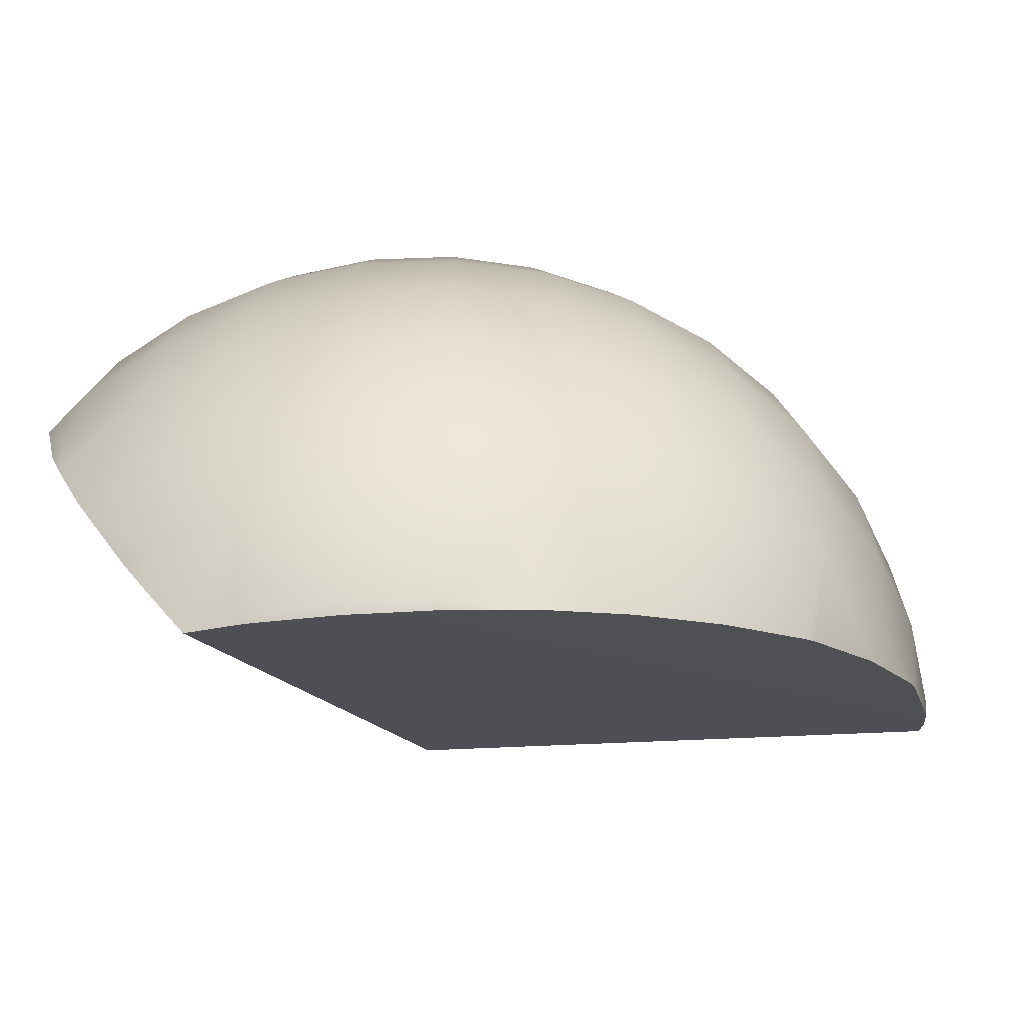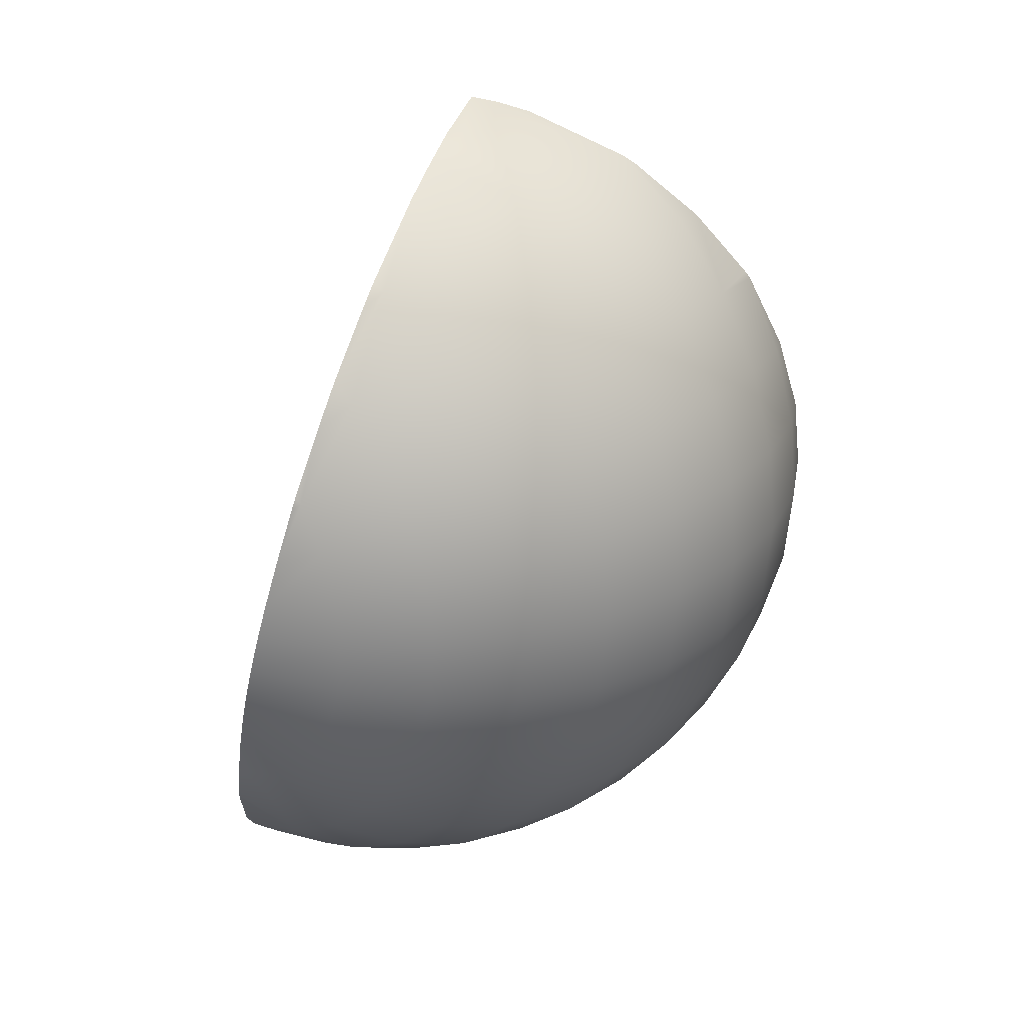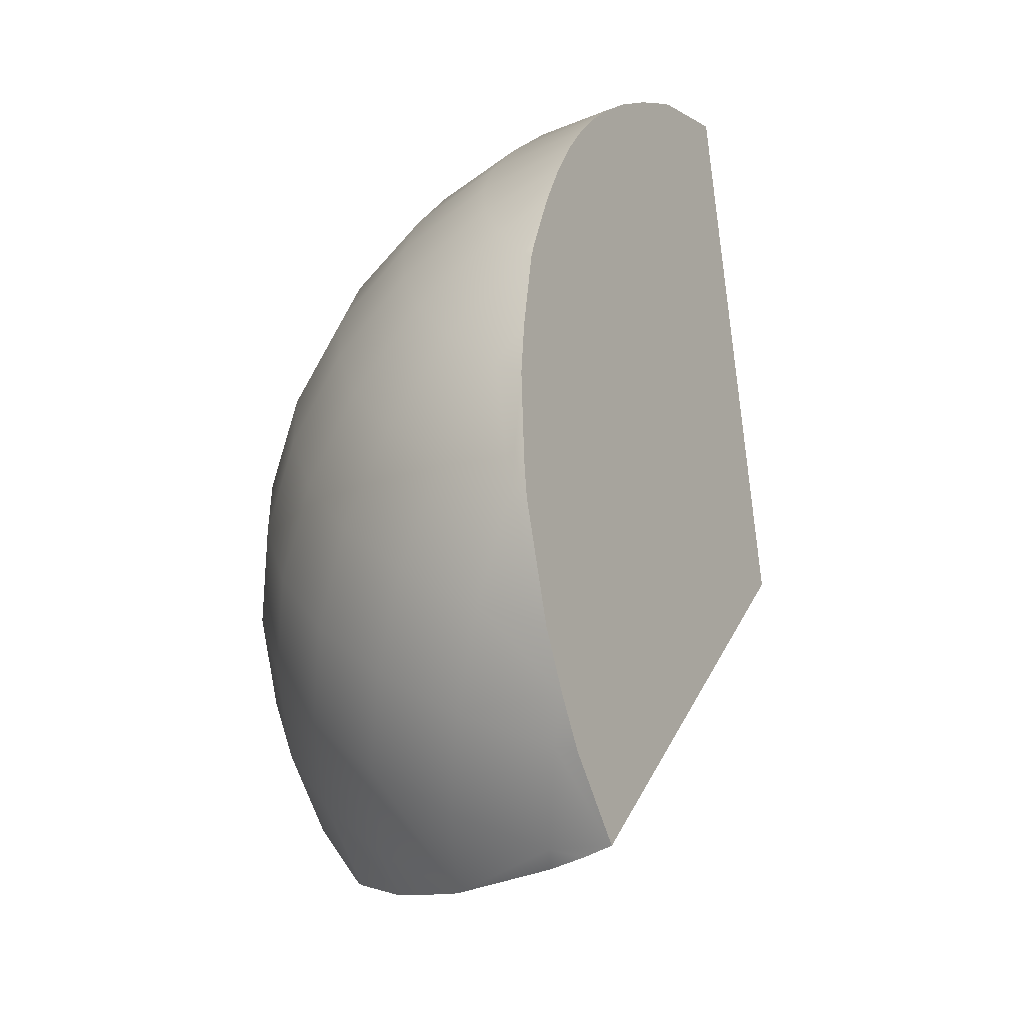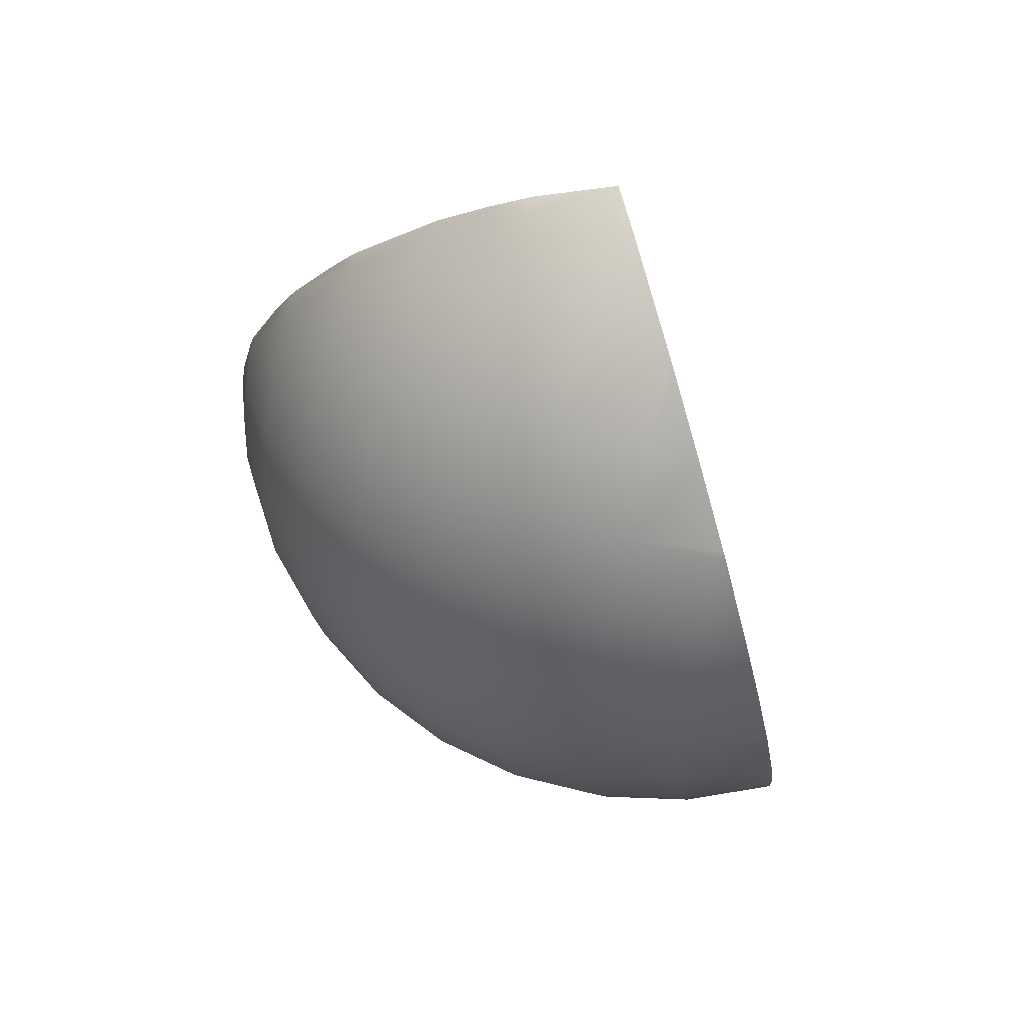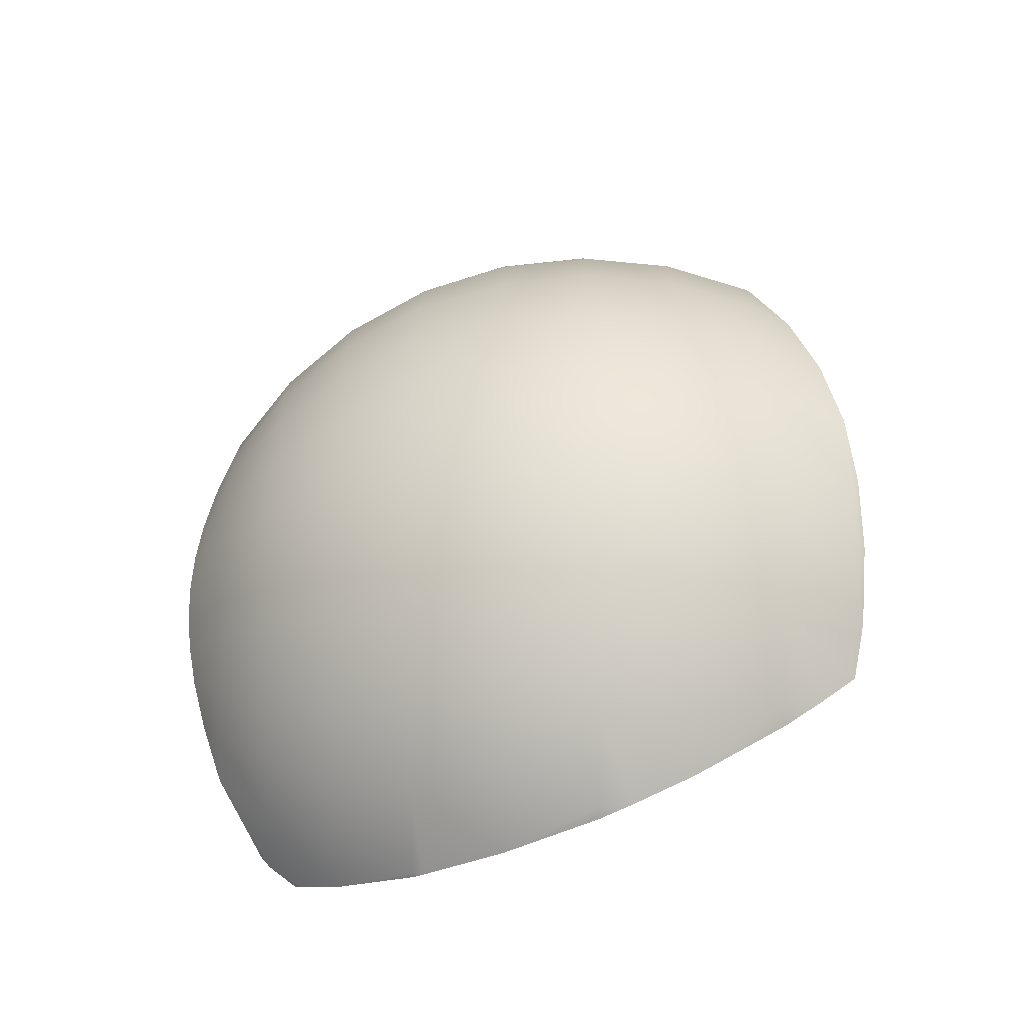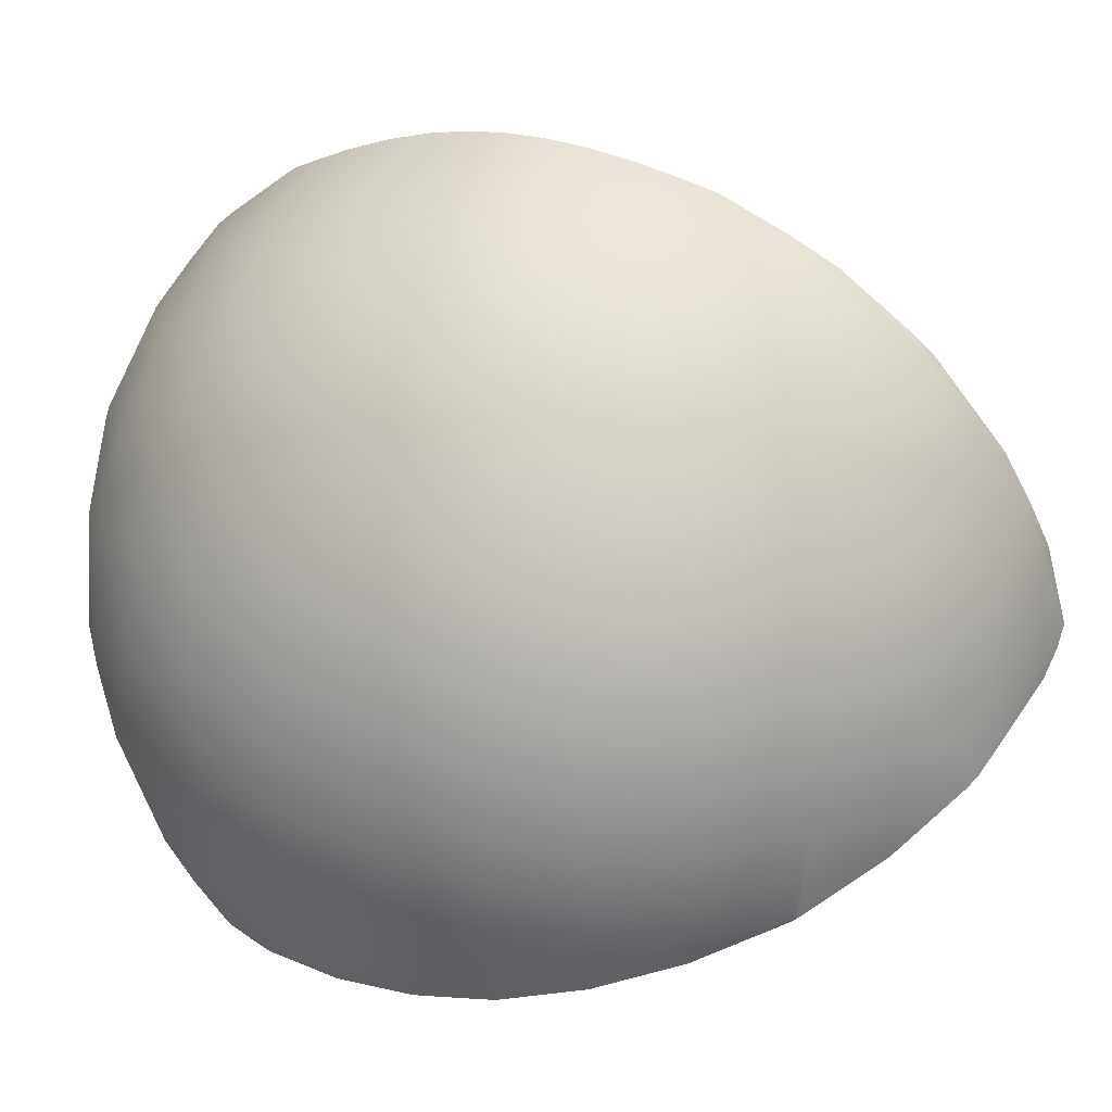
<metadata>
{"format":"obj","ext":"obj","renderer":"f3d","projection":"perspective","resolution":1024,"background":"white","views":[{"elev":-53.8,"azim":75.4,"up":"+Z"},{"elev":26.9,"azim":37.9,"up":"+Y"},{"elev":27.9,"azim":-176.4,"up":"+Z"},{"elev":54.5,"azim":111.5,"up":"+Y"},{"elev":-43.7,"azim":90.4,"up":"+Y"},{"elev":15.2,"azim":101.0,"up":"+Z"}]}
</metadata>
<code>
g Sphere_cell.004
v -0.6124 0.03303 -0.2333
v 0.0102 -0.5887 -0.6949
v 0.009467 -0.5229 -0.7746
v -0.4761 -0.6572 0.4707
v -0.4647 -0.7141 0.4
v -0.4794 -0.7031 0.4153
v -0.4761 -0.6572 0.4707
v -0.4794 -0.7031 0.4153
v -0.6124 0.03303 -0.2333
v -0.4761 -0.6572 0.4707
v -0.4778 -0.6487 0.4778
v -0.4779 -0.6259 0.4959
v -0.3987 -0.4836 0.5892
v -0.3434 -0.617 0.4707
v -0.4647 -0.7141 0.4
v -0.3931 -0.4726 0.5951
v -0.3941 -0.7617 0.3192
v -0.3054 -0.4257 0.5951
v -0.3464 -0.3642 0.6346
v -0.2212 -0.3566 0.5951
v -0.3088 -0.2689 0.6613
v -0.1521 -0.2724 0.5951
v -0.2796 -0.1871 0.6771
v -0.1007 -0.1763 0.5951
v -0.2558 -0.1121 0.6848
v -0.06912 -0.0721 0.5951
v -0.2354 -0.03903 0.6857
v -0.05844 0.03629 0.5951
v -0.2172 0.03629 0.6799
v -0.06912 0.1447 0.5951
v -0.2004 0.1186 0.6666
v -0.1007 0.2489 0.5951
v -0.1843 0.2143 0.6434
v -0.1521 0.3449 0.5951
v -0.1679 0.3344 0.6052
v -0.165 0.3608 0.5951
v -0.1602 0.4901 0.5243
v -0.114 0.5363 0.4707
v -0.1603 0.5743 0.4707
v -0.02607 0.4291 0.4707
v 0.03927 0.3069 0.4707
v 0.07951 0.1742 0.4707
v -0.1521 0.7276 0.3192
v -0.1727 0.6968 0.3643
v -0.1796 0.7424 0.3192
v -0.2198 0.8681 0.1463
v -0.02607 0.6242 0.3192
v -0.1007 0.8045 0.1463
v -0.249 0.9176 0.04718
v 0.07733 0.4982 0.3192
v 0.03927 0.6896 0.1463
v -0.06912 0.8518 -0.04131
v 0.1542 0.3545 0.3192
v 0.1542 0.5496 0.1463
v -0.2387 0.9424 -0.04131
v -0.2771 0.9541 -0.04131
v -0.3374 0.989 -0.2032
v -0.2313 0.9602 -0.2364
v -0.2915 0.9784 -0.2364
v 0.07951 0.7298 -0.04131
v -0.233 0.9562 -0.2804
v -0.2652 0.9684 -0.2562
v -0.06811 0.8533 -0.4132
v -0.05844 0.8678 -0.2364
v 0.0931 0.7434 -0.2364
v 0.2015 0.5812 -0.04131
v 0.07951 0.7298 -0.4315
v -0.0472 0.8338 -0.4315
v 0.05839 0.7087 -0.5299
v 0.2175 0.5919 -0.2364
v 0.2015 0.5812 -0.4315
v 0.143 0.5632 -0.6191
v 0.2395 0.3898 0.1463
v 0.2921 0.4116 -0.04131
v 0.2015 0.1985 0.3192
v 0.3099 0.419 -0.2364
v 0.1542 0.5496 -0.6191
v 0.1504 0.547 -0.6276
v 0.1997 0.3733 -0.6997
v 0.2921 0.2165 0.1463
v 0.0931 0.03629 0.4707
v 0.2921 0.4116 -0.4315
v 0.2395 0.3898 -0.6191
v 0.2219 0.2026 -0.7531
v 0.3479 0.2276 -0.04131
v 0.2175 0.03629 0.3192
v 0.07951 -0.1017 0.4707
v 0.3668 0.2314 -0.2364
v 0.2921 0.2165 -0.6191
v 0.2191 0.03629 -0.7889
v 0.3479 0.2276 -0.4315
v 0.3099 0.03629 0.1463
v 0.2015 -0.1259 0.3192
v 0.03927 -0.2343 0.4707
v 0.3099 0.03629 -0.6191
v 0.2149 0.01054 -0.792
v 0.2015 -0.1259 -0.792
v 0.1902 -0.1237 -0.806
v 0.1689 -0.1911 -0.807
v 0.1419 -0.2768 -0.8082
v -0.02607 -0.3566 0.4707
v 0.1542 -0.2819 0.3192
v -0.114 -0.4637 0.4707
v 0.3668 0.03629 -0.4315
v 0.1542 -0.2819 -0.792
v 0.07456 -0.4238 -0.796
v 0.2921 -0.144 0.1463
v 0.07733 -0.4257 0.3192
v 0.386 0.03629 -0.2364
v 0.07733 -0.4257 -0.792
v 0.06138 -0.4451 -0.792
v 0.1542 -0.477 -0.6191
v 0.009467 -0.5229 -0.7746
v 0.0102 -0.5887 -0.6949
v 0.2395 -0.3173 0.1463
v 0.3668 0.03629 -0.04131
v 0.3479 -0.1551 -0.04131
v 0.3668 -0.1588 -0.2364
v 0.2921 -0.339 -0.04131
v 0.1542 -0.477 0.1463
v 0.3479 -0.1551 -0.4315
v 0.3099 -0.3464 -0.2364
v 0.2921 -0.144 -0.6191
v 0.2921 -0.339 -0.4315
v 0.2395 -0.3173 -0.6191
v 0.2015 -0.5086 -0.04131
v -0.02607 -0.5516 0.3192
v 0.2015 -0.5086 -0.4315
v 0.2175 -0.5193 -0.2364
v 0.0931 -0.6708 -0.2364
v 0.03927 -0.617 0.1463
v 0.07951 -0.6572 -0.04131
v -0.1007 -0.7319 0.1463
v -0.2212 -0.5516 0.4707
v -0.1521 -0.6551 0.3192
v -0.2958 -0.7319 0.3192
v -0.2605 -0.8173 0.1463
v -0.2701 -0.8202 0.1463
v -0.2581 -0.8229 0.1261
v -0.1678 -0.832 -0.04131
v -0.06912 -0.7792 -0.04131
v -0.05844 -0.7952 -0.2364
v -0.08378 -0.8087 -0.2364
v -0.06208 -0.7897 -0.3029
v -0.02587 -0.7437 -0.4315
v 0.07951 -0.6572 -0.4315
v 0.03927 -0.617 -0.6191
v 0.006463 -0.6439 -0.6191
v -0.3987 -0.4836 0.5892
v -0.4779 -0.6259 0.4959
v -0.6124 0.03303 -0.2333
v -0.3931 -0.4726 0.5951
v -0.3464 -0.3642 0.6346
v -0.3088 -0.2689 0.6613
v -0.2796 -0.1871 0.6771
v -0.2558 -0.1121 0.6848
v -0.2354 -0.03903 0.6857
v -0.2172 0.03629 0.6799
v -0.3374 0.989 -0.2032
v -0.3374 0.989 -0.2032
v -0.2004 0.1186 0.6666
v -0.2172 0.03629 0.6799
v -0.1843 0.2143 0.6434
v -0.1679 0.3344 0.6052
v -0.165 0.3608 0.5951
v -0.1602 0.4901 0.5243
v -0.1603 0.5743 0.4707
v -0.3374 0.989 -0.2032
v -0.1727 0.6968 0.3643
v -0.1603 0.5743 0.4707
v -0.1796 0.7424 0.3192
v -0.2198 0.8681 0.1463
v -0.249 0.9176 0.04718
v -0.2771 0.9541 -0.04131
v 0.1419 -0.2768 -0.8082
v 0.1689 -0.1911 -0.807
v -0.2652 0.9684 -0.2562
v 0.07456 -0.4238 -0.796
v 0.06138 -0.4451 -0.792
v 0.009467 -0.5229 -0.7746
v -0.6124 0.03303 -0.2333
v -0.2915 0.9784 -0.2364
v -0.3374 0.989 -0.2032
v -0.2581 -0.8229 0.1261
v -0.1678 -0.832 -0.04131
v -0.08378 -0.8087 -0.2364
v -0.2701 -0.8202 0.1463
v -0.3941 -0.7617 0.3192
v -0.06208 -0.7897 -0.3029
v -0.02587 -0.7437 -0.4315
v -0.4647 -0.7141 0.4
v 0.006463 -0.6439 -0.6191
v -0.4794 -0.7031 0.4153
v -0.6124 0.03303 -0.2333
v 0.0102 -0.5887 -0.6949
v 0.2191 0.03629 -0.7889
v 0.2219 0.2026 -0.7531
v 0.1997 0.3733 -0.6997
v 0.2149 0.01054 -0.792
v 0.1902 -0.1237 -0.806
v 0.1504 0.547 -0.6276
v 0.1689 -0.1911 -0.807
v -0.2652 0.9684 -0.2562
v 0.143 0.5632 -0.6191
v 0.05839 0.7087 -0.5299
v -0.0472 0.8338 -0.4315
v -0.06811 0.8533 -0.4132
v -0.233 0.9562 -0.2804
v -0.6124 0.03303 -0.2333
v -0.4778 -0.6487 0.4778
v -0.4761 -0.6572 0.4707
v -0.4779 -0.6259 0.4959
g Sphere_cell.004_0
f 3 2 1
f 6 5 4
f 9 8 7
f 12 11 10
f 13 12 10
f 10 14 13
f 14 10 15
f 16 13 14
f 14 15 17
f 18 16 14
f 19 16 18
f 19 18 20
f 21 19 20
f 21 20 22
f 23 21 22
f 23 22 24
f 25 23 24
f 25 24 26
f 27 25 26
f 27 26 28
f 29 27 28
f 29 28 30
f 31 29 30
f 31 30 32
f 33 31 32
f 33 32 34
f 35 33 34
f 35 34 36
f 37 36 34
f 38 37 34
f 37 38 39
f 34 32 40
f 34 40 38
f 32 30 41
f 32 41 40
f 30 28 42
f 30 42 41
f 43 39 38
f 43 44 39
f 44 43 45
f 45 43 46
f 38 40 47
f 38 47 43
f 43 48 46
f 43 47 48
f 49 46 48
f 40 41 50
f 40 50 47
f 47 51 48
f 47 50 51
f 49 48 52
f 48 51 52
f 41 53 50
f 41 42 53
f 50 54 51
f 50 53 54
f 52 55 49
f 49 55 56
f 57 56 55
f 57 55 58
f 55 52 58
f 58 59 57
f 51 60 52
f 51 54 60
f 59 58 61
f 62 59 61
f 61 58 63
f 52 64 58
f 52 60 64
f 58 64 63
f 60 65 64
f 63 64 65
f 54 66 60
f 60 66 65
f 63 65 67
f 67 68 63
f 68 67 69
f 65 70 67
f 66 70 65
f 69 67 71
f 70 71 67
f 72 69 71
f 54 73 66
f 53 73 54
f 66 74 70
f 73 74 66
f 53 75 73
f 42 75 53
f 70 76 71
f 74 76 70
f 71 77 72
f 72 77 78
f 78 77 79
f 73 80 74
f 75 80 73
f 42 81 75
f 28 81 42
f 28 26 81
f 71 82 77
f 76 82 71
f 77 83 79
f 82 83 77
f 79 83 84
f 74 85 76
f 80 85 74
f 81 86 75
f 75 86 80
f 26 87 81
f 81 87 86
f 26 24 87
f 76 88 82
f 85 88 76
f 83 89 84
f 84 89 90
f 82 91 83
f 88 91 82
f 91 89 83
f 86 92 80
f 80 92 85
f 87 93 86
f 86 93 92
f 24 94 87
f 87 94 93
f 24 22 94
f 89 95 90
f 96 90 95
f 97 96 95
f 96 97 98
f 99 98 97
f 100 99 97
f 22 101 94
f 22 20 101
f 94 102 93
f 94 101 102
f 20 103 101
f 20 18 103
f 104 95 89
f 91 104 89
f 97 105 100
f 100 105 106
f 93 102 107
f 93 107 92
f 101 108 102
f 101 103 108
f 109 104 91
f 88 109 91
f 105 110 106
f 106 110 111
f 111 110 112
f 112 110 105
f 113 111 112
f 114 113 112
f 102 108 115
f 102 115 107
f 116 109 88
f 85 116 88
f 92 116 85
f 92 107 116
f 107 117 116
f 116 117 109
f 107 115 117
f 117 118 109
f 109 118 104
f 115 119 117
f 117 119 118
f 108 120 115
f 115 120 119
f 118 121 104
f 104 121 95
f 119 122 118
f 118 122 121
f 121 123 95
f 95 123 97
f 121 124 123
f 122 124 121
f 123 125 97
f 124 125 123
f 125 105 97
f 125 112 105
f 119 126 122
f 120 126 119
f 108 127 120
f 103 127 108
f 124 128 125
f 128 112 125
f 122 129 124
f 126 129 122
f 129 128 124
f 129 130 128
f 120 131 126
f 127 131 120
f 126 132 129
f 132 130 129
f 131 132 126
f 131 133 132
f 103 134 127
f 18 134 103
f 14 134 18
f 127 135 131
f 134 135 127
f 134 14 135
f 135 133 131
f 14 136 135
f 135 136 133
f 17 136 14
f 136 17 137
f 136 137 133
f 17 138 137
f 139 137 138
f 133 137 139
f 133 139 140
f 133 141 132
f 140 141 133
f 132 141 130
f 141 140 142
f 141 142 130
f 140 143 142
f 144 142 143
f 130 142 144
f 130 144 145
f 145 146 130
f 130 146 128
f 128 146 112
f 146 145 147
f 146 147 112
f 145 148 147
f 112 147 114
f 114 147 148
f 151 150 149
f 149 152 151
f 152 153 151
f 153 154 151
f 154 155 151
f 155 156 151
f 156 157 151
f 157 158 151
f 158 159 151
f 162 161 160
f 161 163 160
f 163 164 160
f 164 165 160
f 165 166 160
f 166 167 160
f 170 169 168
f 169 171 168
f 171 172 168
f 172 173 168
f 173 174 168
f 177 176 175
f 175 178 177
f 178 179 177
f 179 180 177
f 180 181 177
f 181 182 177
f 181 183 182
f 186 185 184
f 184 187 186
f 187 188 186
f 188 189 186
f 188 190 189
f 188 191 190
f 191 192 190
f 191 193 192
f 193 194 192
f 194 195 192
f 198 197 196
f 196 199 198
f 199 200 198
f 200 201 198
f 200 202 201
f 202 203 201
f 203 204 201
f 203 205 204
f 203 206 205
f 203 207 206
f 203 208 207
f 211 210 209
f 210 212 209

</code>
